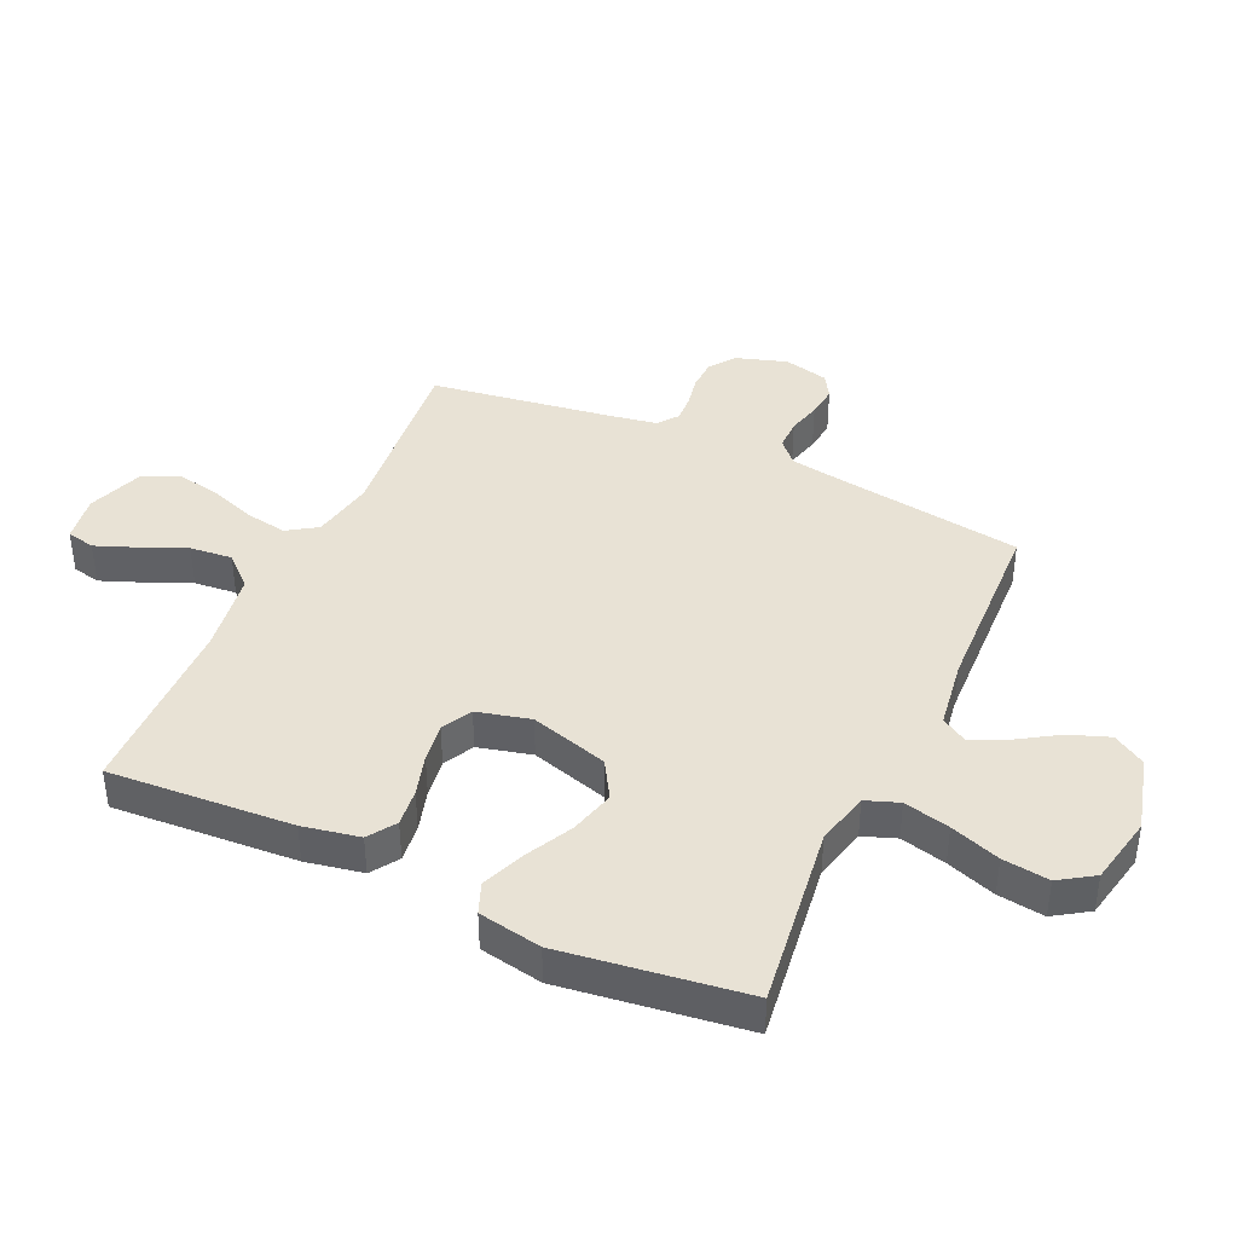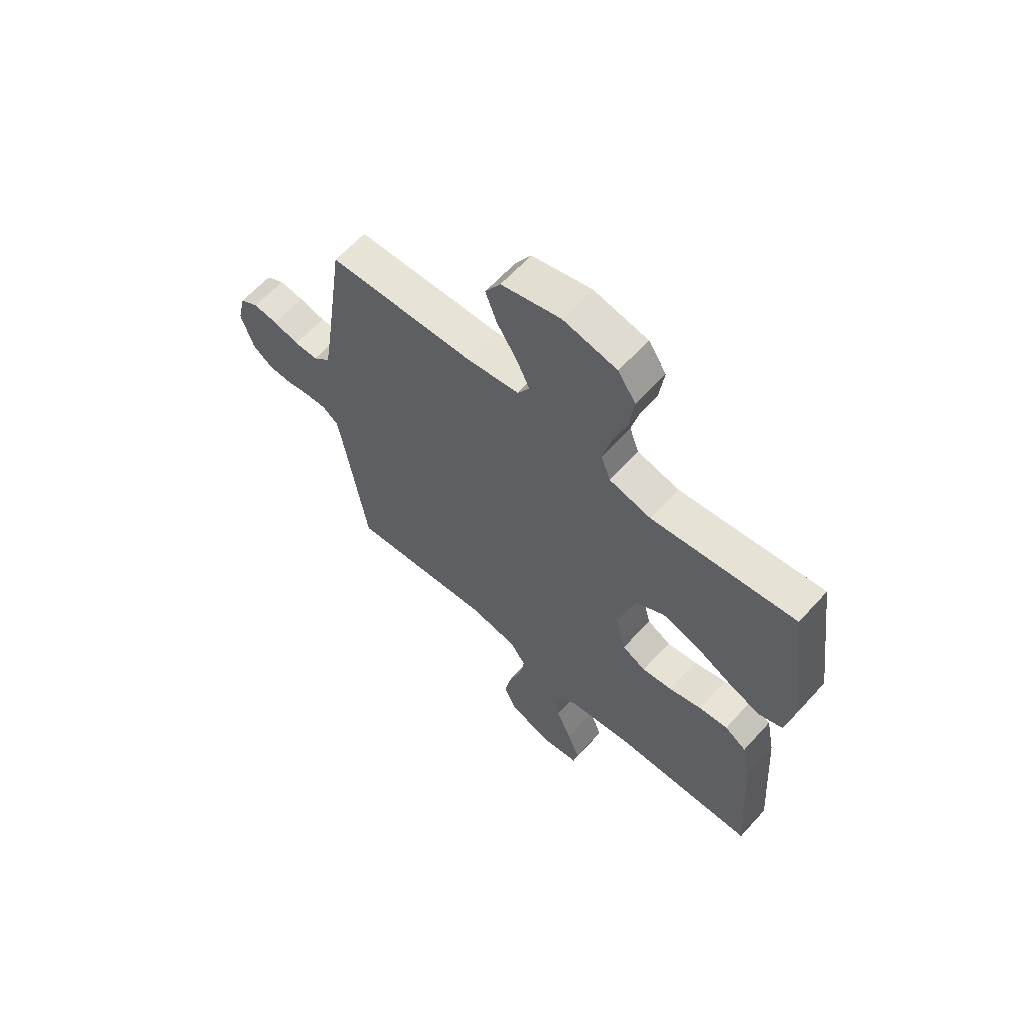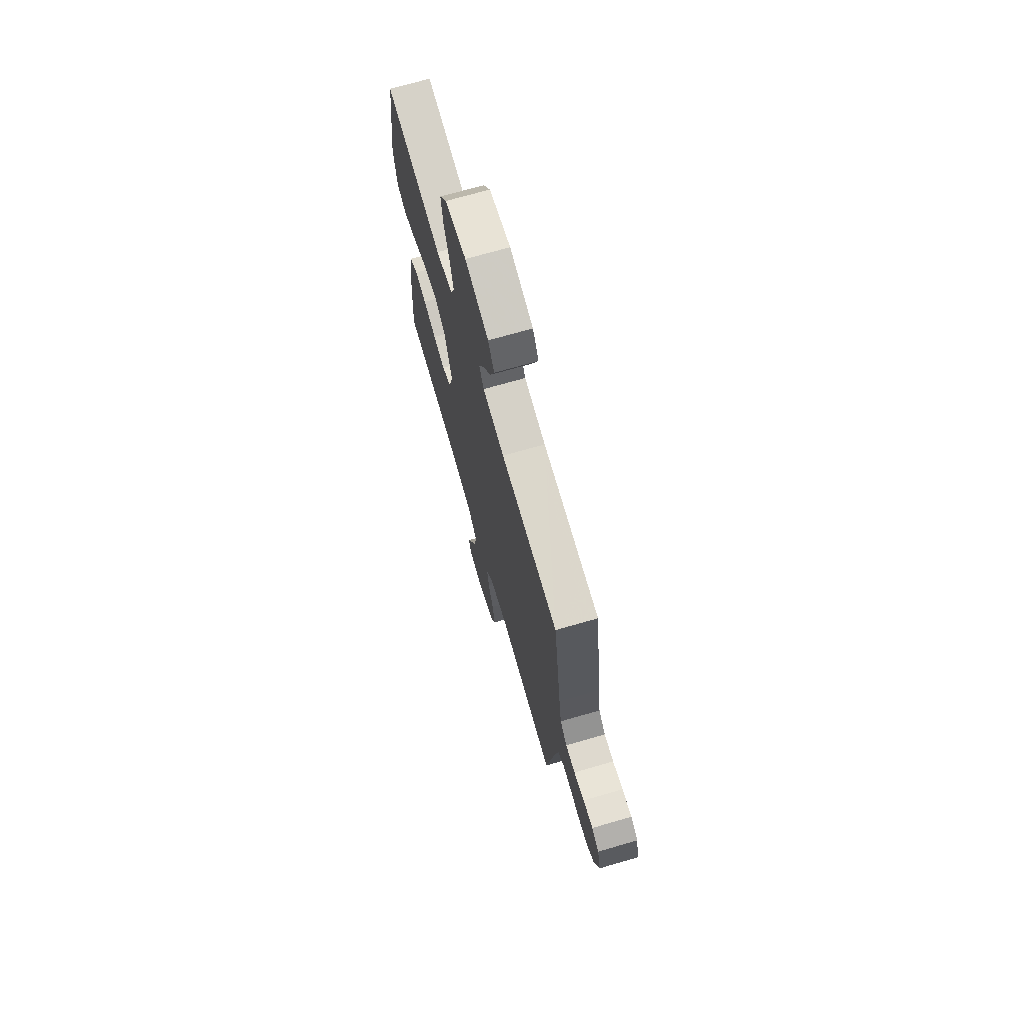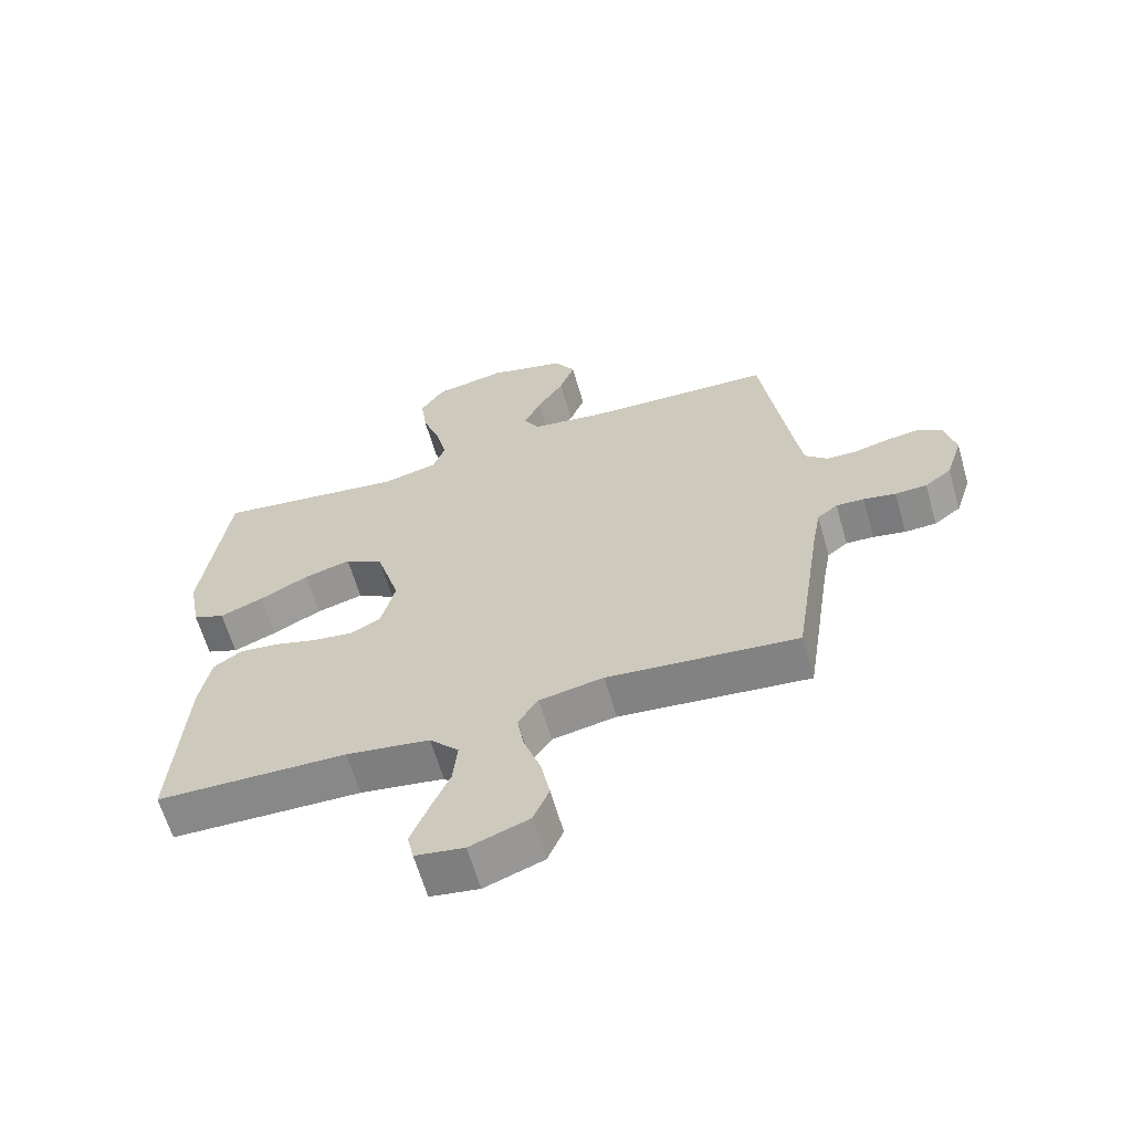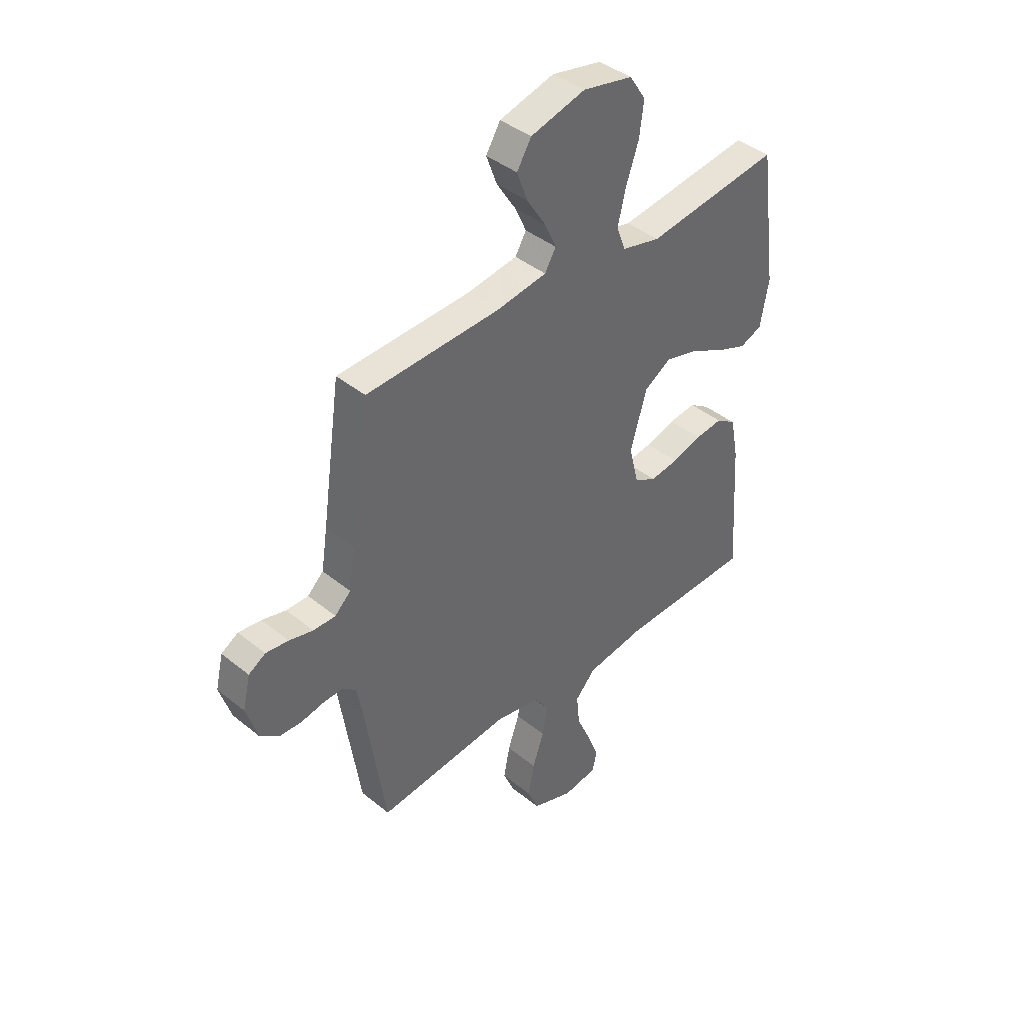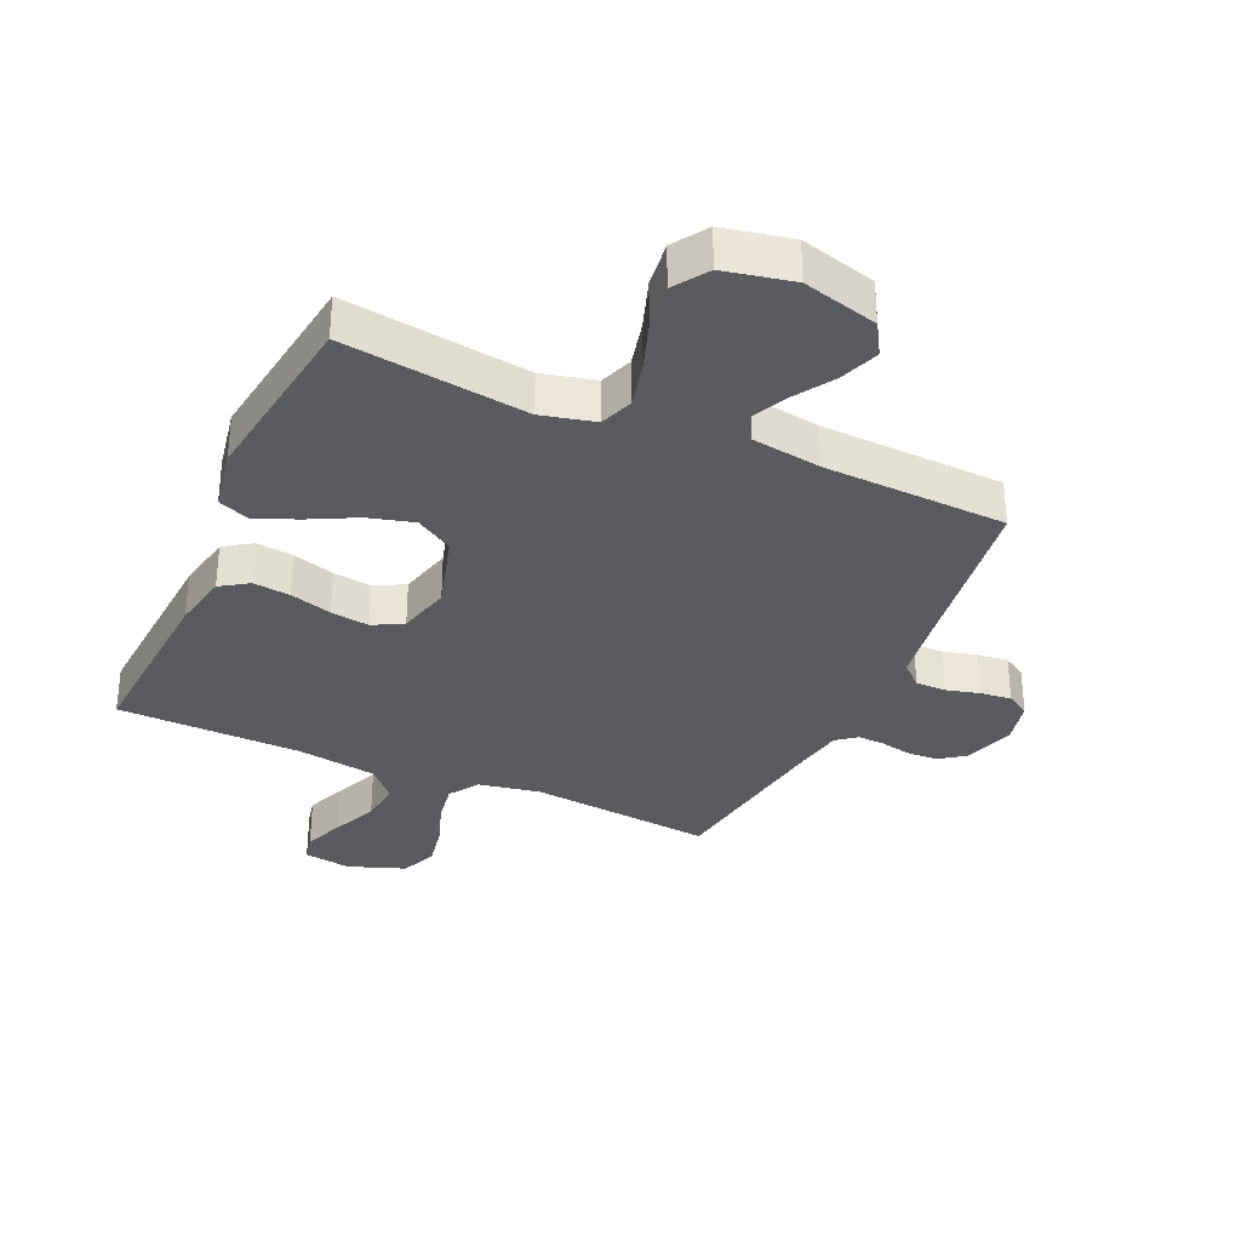
<metadata>
{"format":"obj","ext":"obj","renderer":"f3d","projection":"perspective","resolution":1024,"background":"white","views":[{"elev":40.9,"azim":-65.3,"up":"+Y"},{"elev":62.7,"azim":-137.9,"up":"+Z"},{"elev":71.4,"azim":73.9,"up":"+Z"},{"elev":-63.2,"azim":16.1,"up":"+Z"},{"elev":41.1,"azim":134.6,"up":"+Z"},{"elev":-33.0,"azim":-24.2,"up":"+Y"}]}
</metadata>
<code>
v 0.5 0.07 0.5
v 0.543 0.07 0.2
v 0.557 0.07 0.11
v 0.593 0.07 0.076
v 0.643 0.07 0.076
v 0.697 0.07 0.09
v 0.748 0.07 0.096
v 0.786 0.07 0.073
v 0.803 0.07 0
v 0.777 0.07 -0.082
v 0.735 0.07 -0.113
v 0.685 0.07 -0.115
v 0.634 0.07 -0.105
v 0.59 0.07 -0.103
v 0.558 0.07 -0.128
v 0.545 0.07 -0.2
v 0.5 0.07 -0.5
v 0.2 0.07 -0.47
v 0.099 0.07 -0.489
v 0.067 0.07 -0.537
v 0.078 0.07 -0.603
v 0.104 0.07 -0.678
v 0.118 0.07 -0.75
v 0.093 0.07 -0.809
v 0 0.07 -0.843
v -0.077 0.07 -0.831
v -0.087 0.07 -0.785
v -0.061 0.07 -0.719
v -0.029 0.07 -0.645
v -0.022 0.07 -0.576
v -0.068 0.07 -0.526
v -0.2 0.07 -0.506
v -0.5 0.07 -0.5
v -0.48 0.07 -0.2
v -0.462 0.07 -0.107
v -0.417 0.07 -0.077
v -0.356 0.07 -0.084
v -0.288 0.07 -0.104
v -0.225 0.07 -0.113
v -0.176 0.07 -0.087
v -0.154 0.07 0
v -0.191 0.07 0.127
v -0.252 0.07 0.164
v -0.326 0.07 0.144
v -0.404 0.07 0.104
v -0.472 0.07 0.077
v -0.522 0.07 0.097
v -0.541 0.07 0.2
v -0.5 0.07 0.5
v -0.2 0.07 0.46
v -0.113 0.07 0.481
v -0.093 0.07 0.535
v -0.111 0.07 0.61
v -0.139 0.07 0.691
v -0.149 0.07 0.767
v -0.112 0.07 0.823
v 0 0.07 0.846
v 0.123 0.07 0.813
v 0.155 0.07 0.76
v 0.131 0.07 0.695
v 0.089 0.07 0.629
v 0.062 0.07 0.571
v 0.087 0.07 0.529
v 0.2 0.07 0.512
v 0.5 0 0.5
v 0.543 0 0.2
v 0.557 0 0.11
v 0.593 0 0.076
v 0.643 0 0.076
v 0.697 0 0.09
v 0.748 0 0.096
v 0.786 0 0.073
v 0.803 0 0
v 0.777 0 -0.082
v 0.735 0 -0.113
v 0.685 0 -0.115
v 0.634 0 -0.105
v 0.59 0 -0.103
v 0.558 0 -0.128
v 0.545 0 -0.2
v 0.5 0 -0.5
v 0.2 0 -0.47
v 0.099 0 -0.489
v 0.067 0 -0.537
v 0.078 0 -0.603
v 0.104 0 -0.678
v 0.118 0 -0.75
v 0.093 0 -0.809
v 0 0 -0.843
v -0.077 0 -0.831
v -0.087 0 -0.785
v -0.061 0 -0.719
v -0.029 0 -0.645
v -0.022 0 -0.576
v -0.068 0 -0.526
v -0.2 0 -0.506
v -0.5 0 -0.5
v -0.48 0 -0.2
v -0.462 0 -0.107
v -0.417 0 -0.077
v -0.356 0 -0.084
v -0.288 0 -0.104
v -0.225 0 -0.113
v -0.176 0 -0.087
v -0.154 0 0
v -0.191 0 0.127
v -0.252 0 0.164
v -0.326 0 0.144
v -0.404 0 0.104
v -0.472 0 0.077
v -0.522 0 0.097
v -0.541 0 0.2
v -0.5 0 0.5
v -0.2 0 0.46
v -0.113 0 0.481
v -0.093 0 0.535
v -0.111 0 0.61
v -0.139 0 0.691
v -0.149 0 0.767
v -0.112 0 0.823
v 0 0 0.846
v 0.123 0 0.813
v 0.155 0 0.76
v 0.131 0 0.695
v 0.089 0 0.629
v 0.062 0 0.571
v 0.087 0 0.529
v 0.2 0 0.512
f 59 60 61
f 58 59 61
f 57 58 61
f 56 57 61
f 55 56 61
f 54 55 61
f 53 54 61
f 52 53 61 62
f 51 52 62 63
f 48 49 50
f 47 48 50
f 46 47 50
f 45 46 50
f 44 45 50
f 51 63 64
f 50 51 64
f 44 50 64
f 43 44 64
f 36 37 38
f 35 36 38
f 34 35 38
f 33 34 38
f 32 33 38
f 31 32 38 39
f 30 31 39 40
f 27 28 29
f 26 27 29
f 25 26 29
f 24 25 29
f 23 24 29
f 22 23 29
f 21 22 29
f 20 21 29 30
f 30 40 41
f 20 30 41
f 19 20 41
f 16 17 18
f 19 41 42
f 18 19 42
f 16 18 42
f 15 16 42
f 11 12 13
f 10 11 13
f 9 10 13
f 8 9 13
f 7 8 13
f 6 7 13
f 5 6 13
f 4 5 13 14
f 64 1 2
f 43 64 2
f 42 43 2
f 15 42 2
f 3 4 14 15
f 2 3 15
f 125 124 123
f 125 123 122
f 125 122 121
f 125 121 120
f 125 120 119
f 125 119 118
f 125 118 117
f 126 125 117 116
f 127 126 116 115
f 114 113 112
f 114 112 111
f 114 111 110
f 114 110 109
f 114 109 108
f 128 127 115
f 128 115 114
f 128 114 108
f 128 108 107
f 102 101 100
f 102 100 99
f 102 99 98
f 102 98 97
f 102 97 96
f 103 102 96 95
f 104 103 95 94
f 93 92 91
f 93 91 90
f 93 90 89
f 93 89 88
f 93 88 87
f 93 87 86
f 93 86 85
f 94 93 85 84
f 105 104 94
f 105 94 84
f 105 84 83
f 82 81 80
f 106 105 83
f 106 83 82
f 106 82 80
f 106 80 79
f 77 76 75
f 77 75 74
f 77 74 73
f 77 73 72
f 77 72 71
f 77 71 70
f 77 70 69
f 78 77 69 68
f 66 65 128
f 66 128 107
f 66 107 106
f 66 106 79
f 79 78 68 67
f 79 67 66
f 1 65 66 2
f 2 66 67 3
f 3 67 68 4
f 4 68 69 5
f 5 69 70 6
f 6 70 71 7
f 7 71 72 8
f 8 72 73 9
f 9 73 74 10
f 10 74 75 11
f 11 75 76 12
f 12 76 77 13
f 13 77 78 14
f 14 78 79 15
f 15 79 80 16
f 16 80 81 17
f 17 81 82 18
f 18 82 83 19
f 19 83 84 20
f 20 84 85 21
f 21 85 86 22
f 22 86 87 23
f 23 87 88 24
f 24 88 89 25
f 25 89 90 26
f 26 90 91 27
f 27 91 92 28
f 28 92 93 29
f 29 93 94 30
f 30 94 95 31
f 31 95 96 32
f 32 96 97 33
f 33 97 98 34
f 34 98 99 35
f 35 99 100 36
f 36 100 101 37
f 37 101 102 38
f 38 102 103 39
f 39 103 104 40
f 40 104 105 41
f 41 105 106 42
f 42 106 107 43
f 43 107 108 44
f 44 108 109 45
f 45 109 110 46
f 46 110 111 47
f 47 111 112 48
f 48 112 113 49
f 49 113 114 50
f 50 114 115 51
f 51 115 116 52
f 52 116 117 53
f 53 117 118 54
f 54 118 119 55
f 55 119 120 56
f 56 120 121 57
f 57 121 122 58
f 58 122 123 59
f 59 123 124 60
f 60 124 125 61
f 61 125 126 62
f 62 126 127 63
f 63 127 128 64
f 64 128 65 1

</code>
